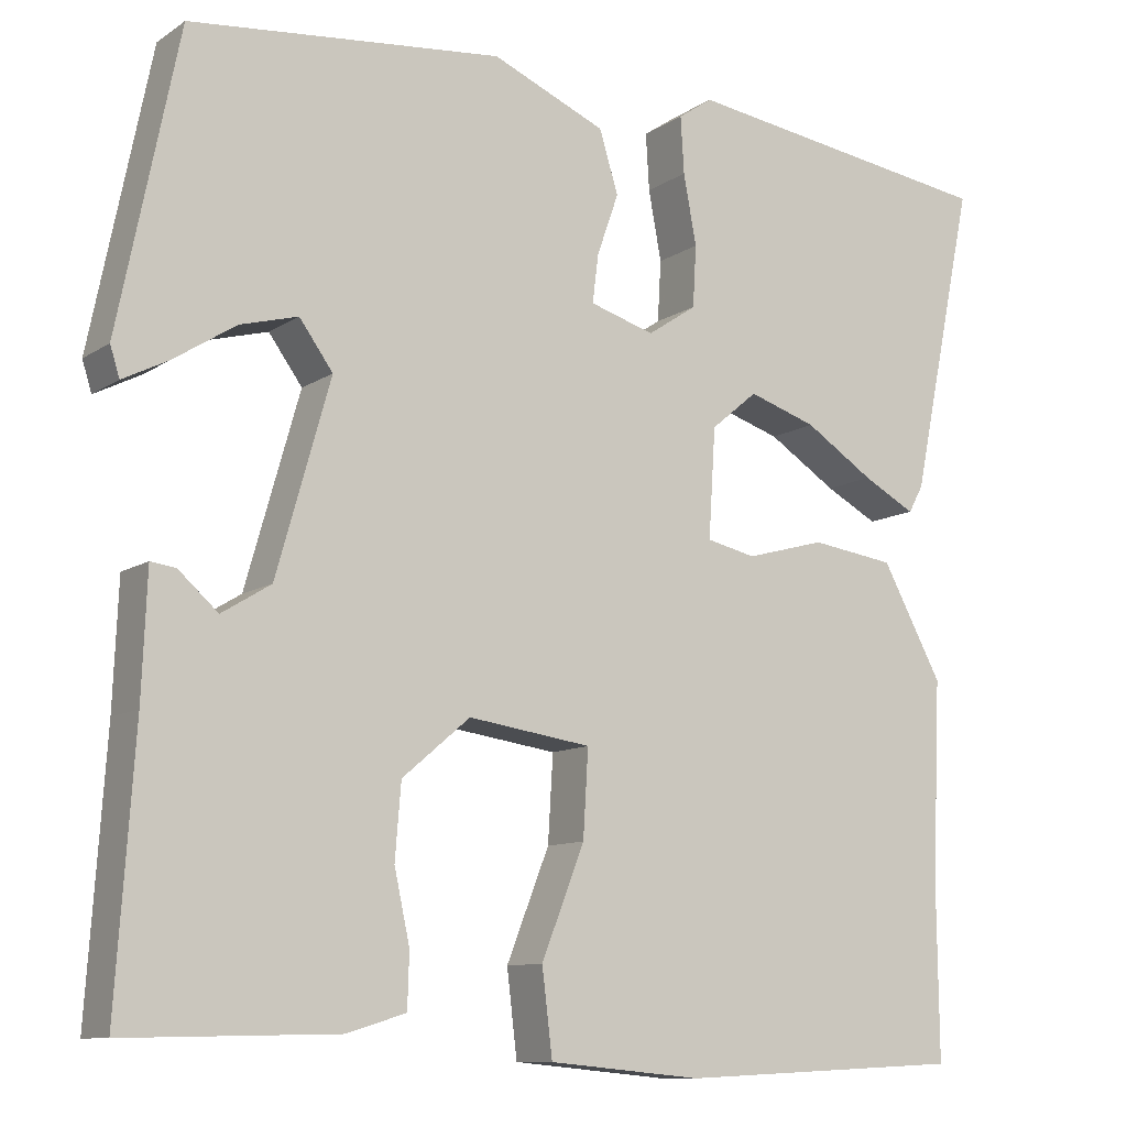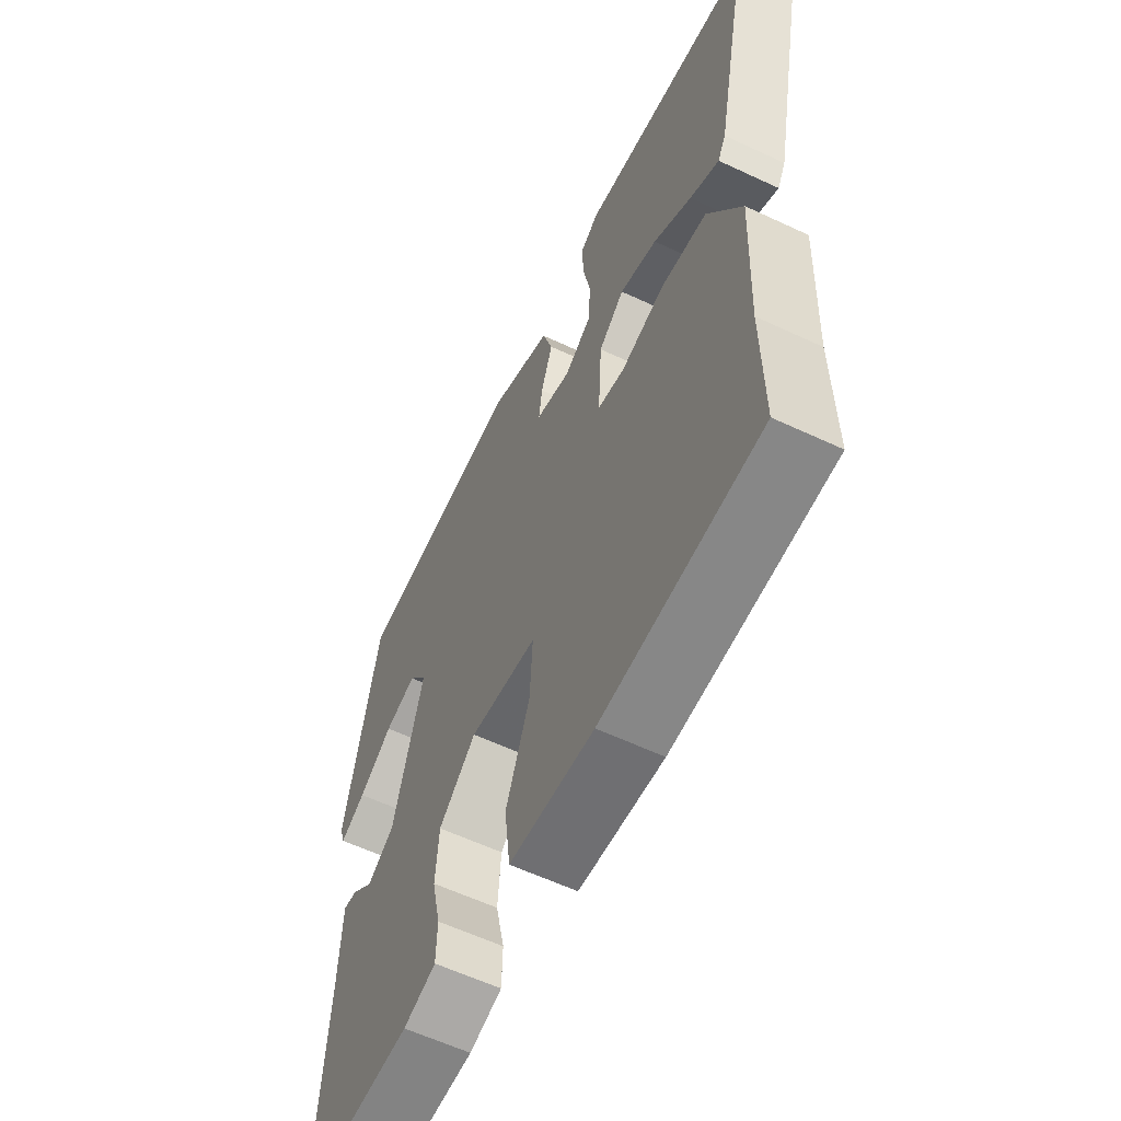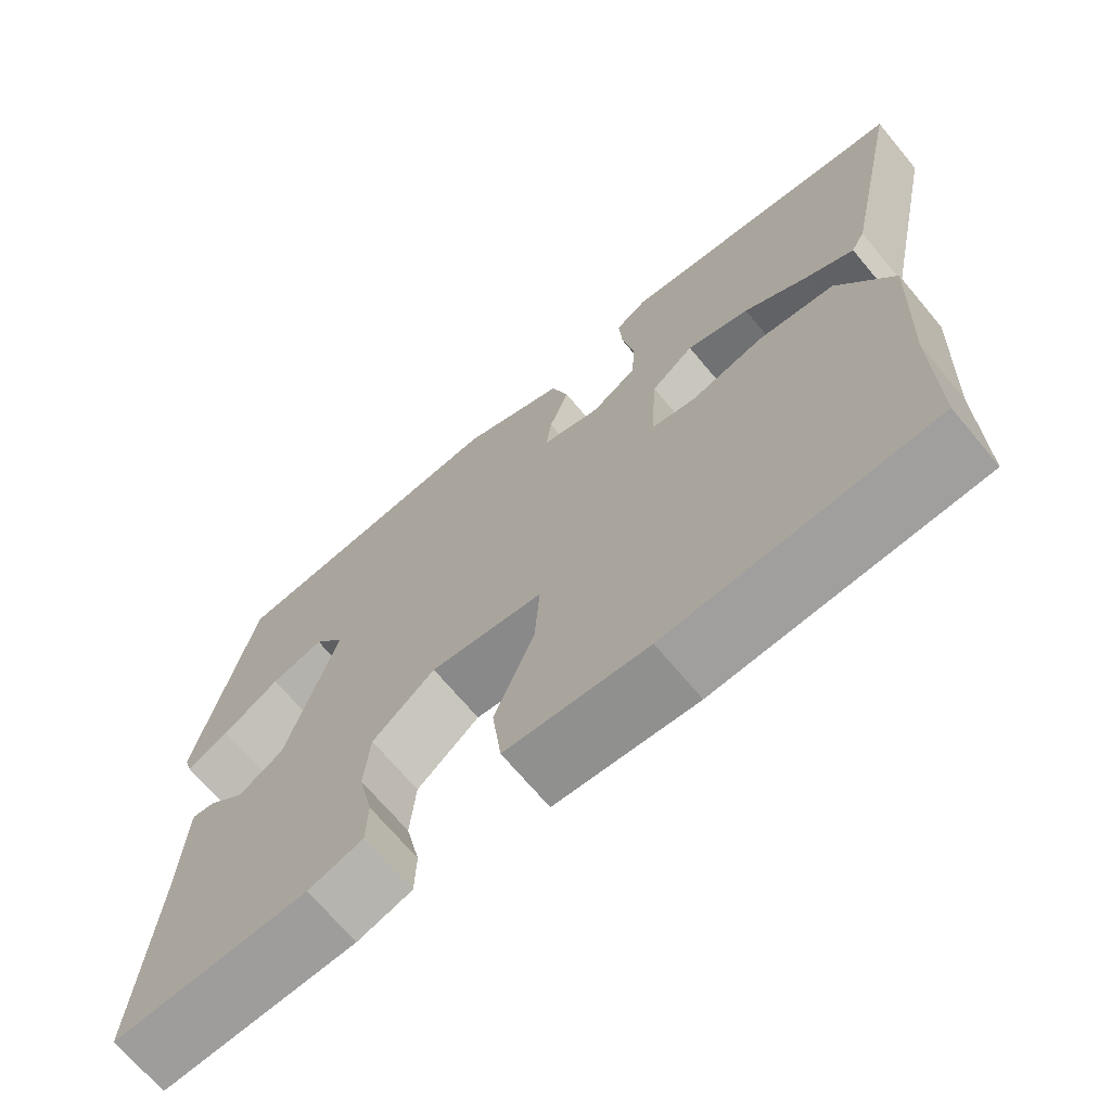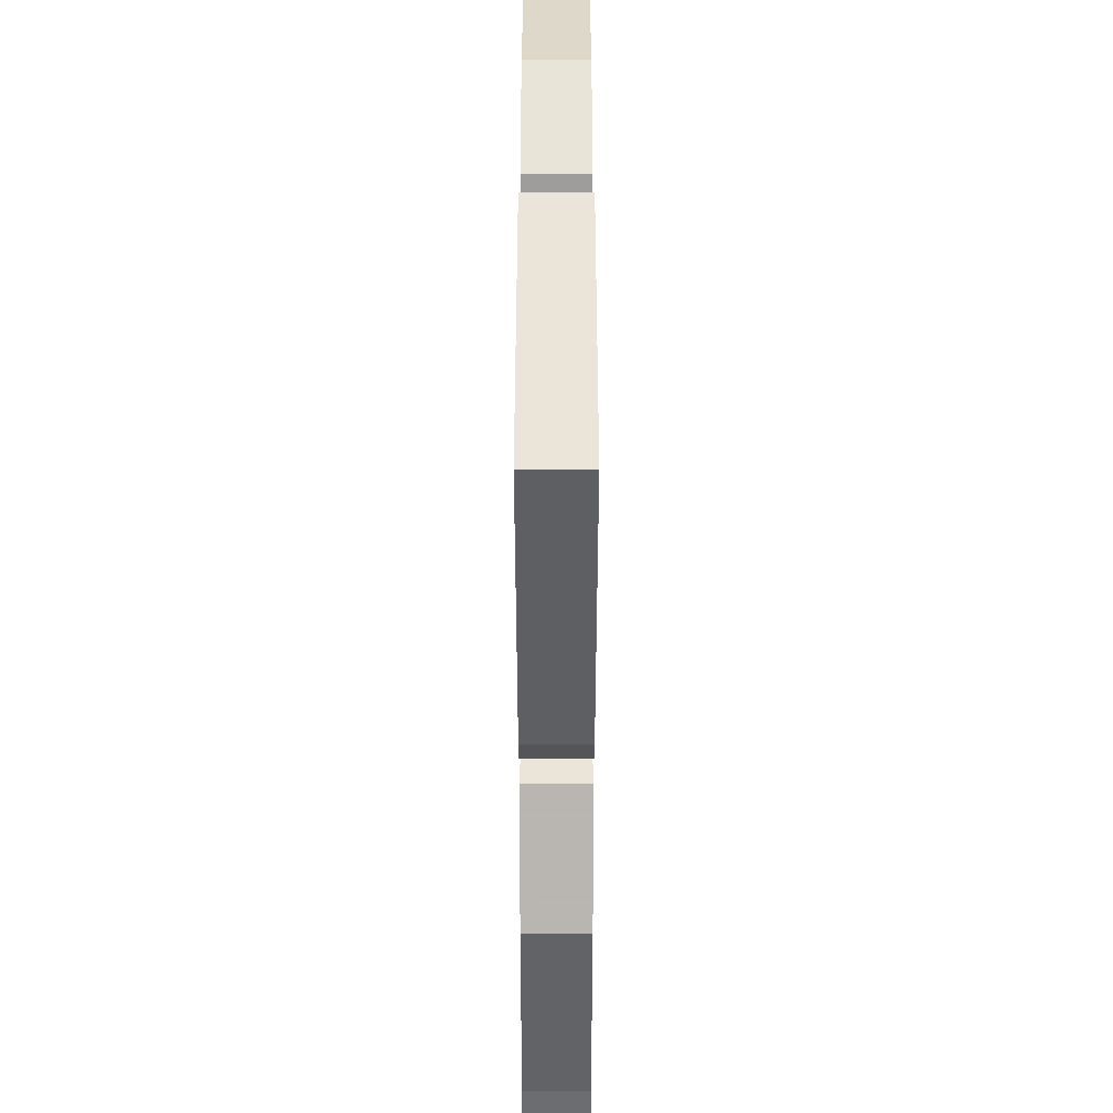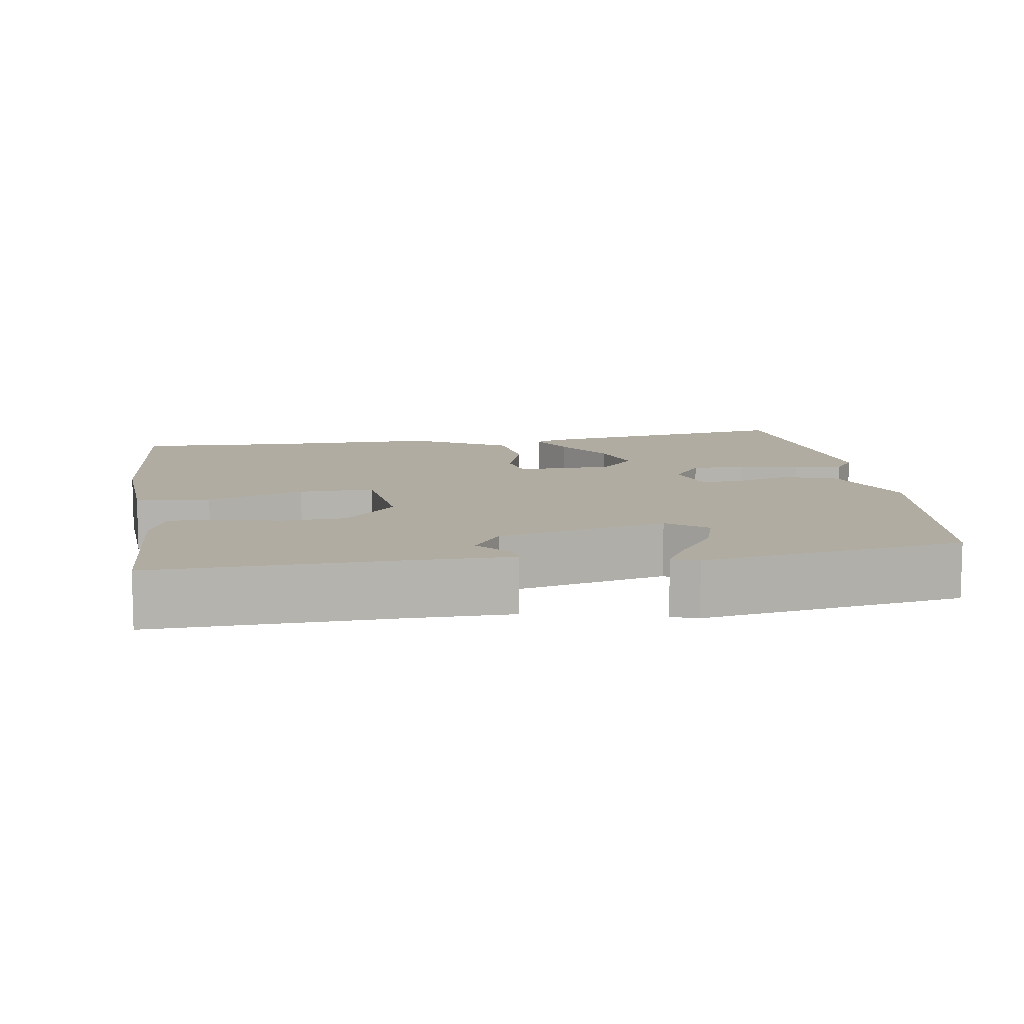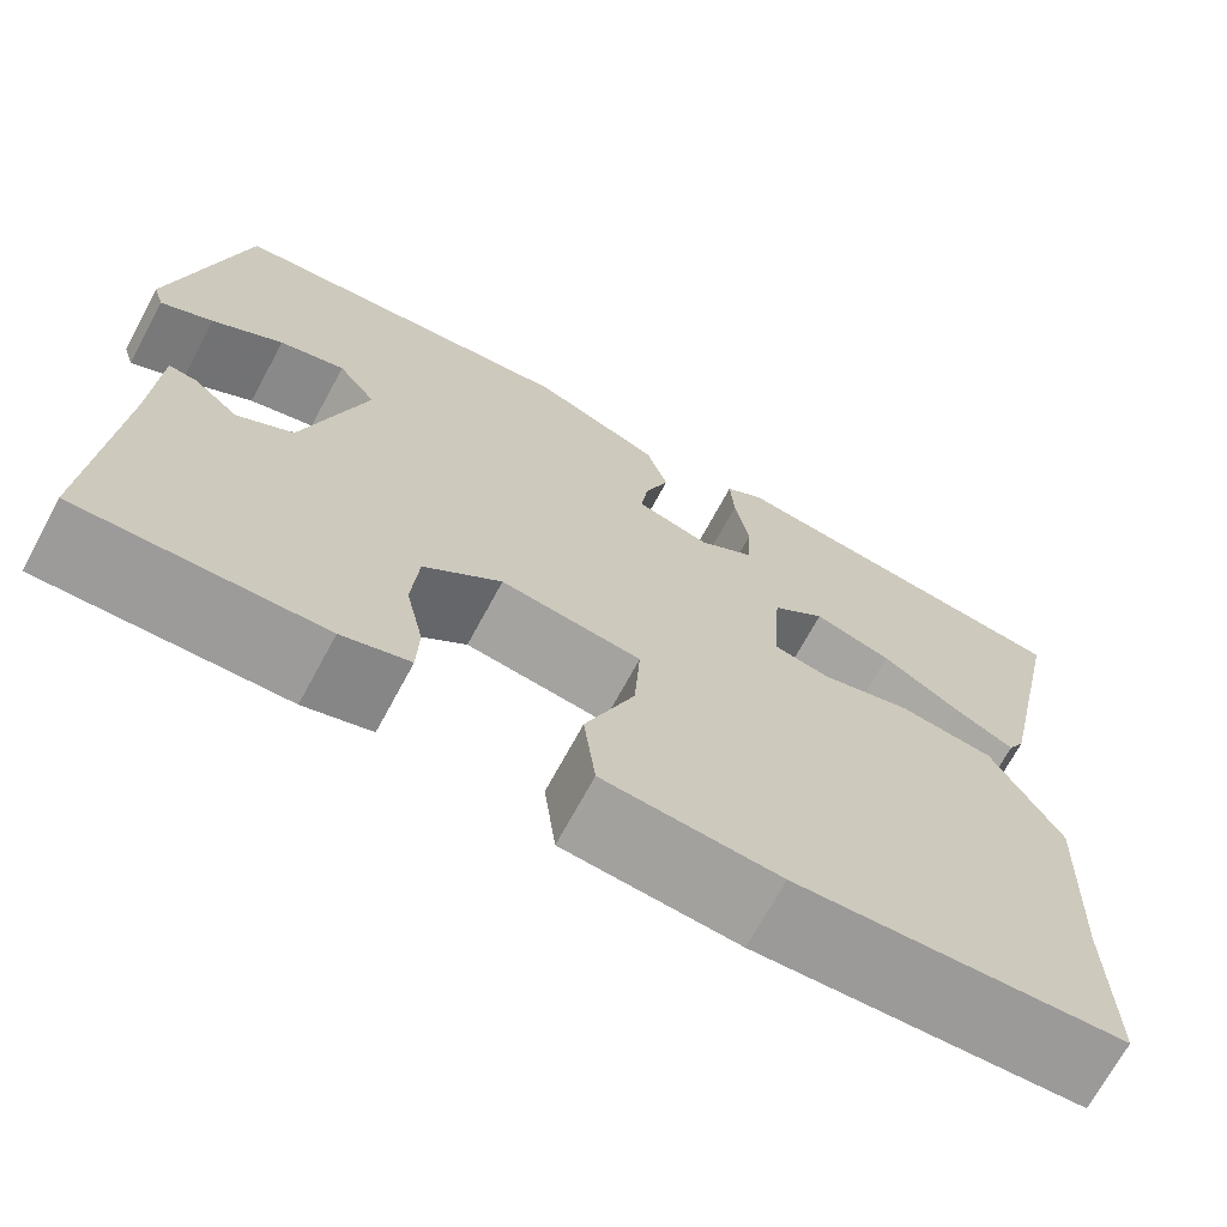
<metadata>
{"format":"obj","ext":"obj","renderer":"f3d","projection":"perspective","resolution":1024,"background":"white","views":[{"elev":-10.2,"azim":-32.0,"up":"+Z"},{"elev":-59.9,"azim":64.3,"up":"+Z"},{"elev":-69.6,"azim":40.0,"up":"+Z"},{"elev":36.5,"azim":90.0,"up":"+Z"},{"elev":10.2,"azim":-96.8,"up":"+Y"},{"elev":-70.3,"azim":-28.4,"up":"+Z"}]}
</metadata>
<code>
v 0.565 0.07 0.489
v 0.491 0.07 0.13
v 0.474 0.07 0.099
v 0.413 0.07 0.132
v 0.333 0.07 0.184
v 0.254 0.07 0.21
v 0.2 0.07 0.165
v 0.192 0.07 0.038
v 0.249 0.07 0.025
v 0.341 0.07 0.05
v 0.438 0.07 0.036
v 0.508 0.07 -0.094
v 0.498 0.07 -0.325
v 0.5 0.07 -0.526
v 0.168 0.07 -0.541
v -0.01 0.07 -0.524
v -0.022 0.07 -0.425
v 0.028 0.07 -0.298
v 0.034 0.07 -0.198
v -0.109 0.07 -0.177
v -0.188 0.07 -0.244
v -0.195 0.07 -0.33
v -0.177 0.07 -0.413
v -0.179 0.07 -0.476
v -0.248 0.07 -0.497
v -0.494 0.07 -0.502
v -0.473 0.07 -0.193
v -0.467 0.07 -0.049
v -0.438 0.07 -0.053
v -0.392 0.07 -0.094
v -0.335 0.07 -0.059
v -0.272 0.07 0.163
v -0.311 0.07 0.217
v -0.378 0.07 0.199
v -0.45 0.07 0.153
v -0.503 0.07 0.126
v -0.514 0.07 0.161
v -0.444 0.07 0.504
v -0.081 0.07 0.539
v 0.051 0.07 0.482
v 0.073 0.07 0.41
v 0.048 0.07 0.339
v 0.041 0.07 0.283
v 0.116 0.07 0.26
v 0.173 0.07 0.298
v 0.177 0.07 0.369
v 0.162 0.07 0.45
v 0.158 0.07 0.516
v 0.198 0.07 0.543
v 0.565 0 0.489
v 0.491 0 0.13
v 0.474 0 0.099
v 0.413 0 0.132
v 0.333 0 0.184
v 0.254 0 0.21
v 0.2 0 0.165
v 0.192 0 0.038
v 0.249 0 0.025
v 0.341 0 0.05
v 0.438 0 0.036
v 0.508 0 -0.094
v 0.498 0 -0.325
v 0.5 0 -0.526
v 0.168 0 -0.541
v -0.01 0 -0.524
v -0.022 0 -0.425
v 0.028 0 -0.298
v 0.034 0 -0.198
v -0.109 0 -0.177
v -0.188 0 -0.244
v -0.195 0 -0.33
v -0.177 0 -0.413
v -0.179 0 -0.476
v -0.248 0 -0.497
v -0.494 0 -0.502
v -0.473 0 -0.193
v -0.467 0 -0.049
v -0.438 0 -0.053
v -0.392 0 -0.094
v -0.335 0 -0.059
v -0.272 0 0.163
v -0.311 0 0.217
v -0.378 0 0.199
v -0.45 0 0.153
v -0.503 0 0.126
v -0.514 0 0.161
v -0.444 0 0.504
v -0.081 0 0.539
v 0.051 0 0.482
v 0.073 0 0.41
v 0.048 0 0.339
v 0.041 0 0.283
v 0.116 0 0.26
v 0.173 0 0.298
v 0.177 0 0.369
v 0.162 0 0.45
v 0.158 0 0.516
v 0.198 0 0.543
f 3 4 5
f 2 3 5
f 1 2 5
f 49 1 5
f 48 49 5
f 47 48 5
f 46 47 5
f 45 46 5 6
f 44 45 6 7
f 43 44 7 8
f 40 41 42
f 39 40 42
f 38 39 42
f 37 38 42
f 34 35 36 37
f 34 37 42
f 33 34 42
f 32 33 42 43
f 27 28 29 30
f 27 30 31
f 26 27 31
f 25 26 31
f 24 25 31
f 23 24 31
f 22 23 31
f 21 22 31 32
f 16 17 18
f 15 16 18
f 14 15 18
f 13 14 18
f 13 18 19
f 12 13 19
f 11 12 19
f 10 11 19
f 9 10 19
f 8 9 19 20
f 20 21 32 43
f 8 20 43
f 54 53 52
f 54 52 51
f 54 51 50
f 54 50 98
f 54 98 97
f 54 97 96
f 54 96 95
f 55 54 95 94
f 56 55 94 93
f 57 56 93 92
f 91 90 89
f 91 89 88
f 91 88 87
f 91 87 86
f 86 85 84 83
f 91 86 83
f 91 83 82
f 92 91 82 81
f 79 78 77 76
f 80 79 76
f 80 76 75
f 80 75 74
f 80 74 73
f 80 73 72
f 80 72 71
f 81 80 71 70
f 67 66 65
f 67 65 64
f 67 64 63
f 67 63 62
f 68 67 62
f 68 62 61
f 68 61 60
f 68 60 59
f 68 59 58
f 69 68 58 57
f 92 81 70 69
f 92 69 57
f 1 50 51 2
f 2 51 52 3
f 3 52 53 4
f 4 53 54 5
f 5 54 55 6
f 6 55 56 7
f 7 56 57 8
f 8 57 58 9
f 9 58 59 10
f 10 59 60 11
f 11 60 61 12
f 12 61 62 13
f 13 62 63 14
f 14 63 64 15
f 15 64 65 16
f 16 65 66 17
f 17 66 67 18
f 18 67 68 19
f 19 68 69 20
f 20 69 70 21
f 21 70 71 22
f 22 71 72 23
f 23 72 73 24
f 24 73 74 25
f 25 74 75 26
f 26 75 76 27
f 27 76 77 28
f 28 77 78 29
f 29 78 79 30
f 30 79 80 31
f 31 80 81 32
f 32 81 82 33
f 33 82 83 34
f 34 83 84 35
f 35 84 85 36
f 36 85 86 37
f 37 86 87 38
f 38 87 88 39
f 39 88 89 40
f 40 89 90 41
f 41 90 91 42
f 42 91 92 43
f 43 92 93 44
f 44 93 94 45
f 45 94 95 46
f 46 95 96 47
f 47 96 97 48
f 48 97 98 49
f 49 98 50 1

</code>
